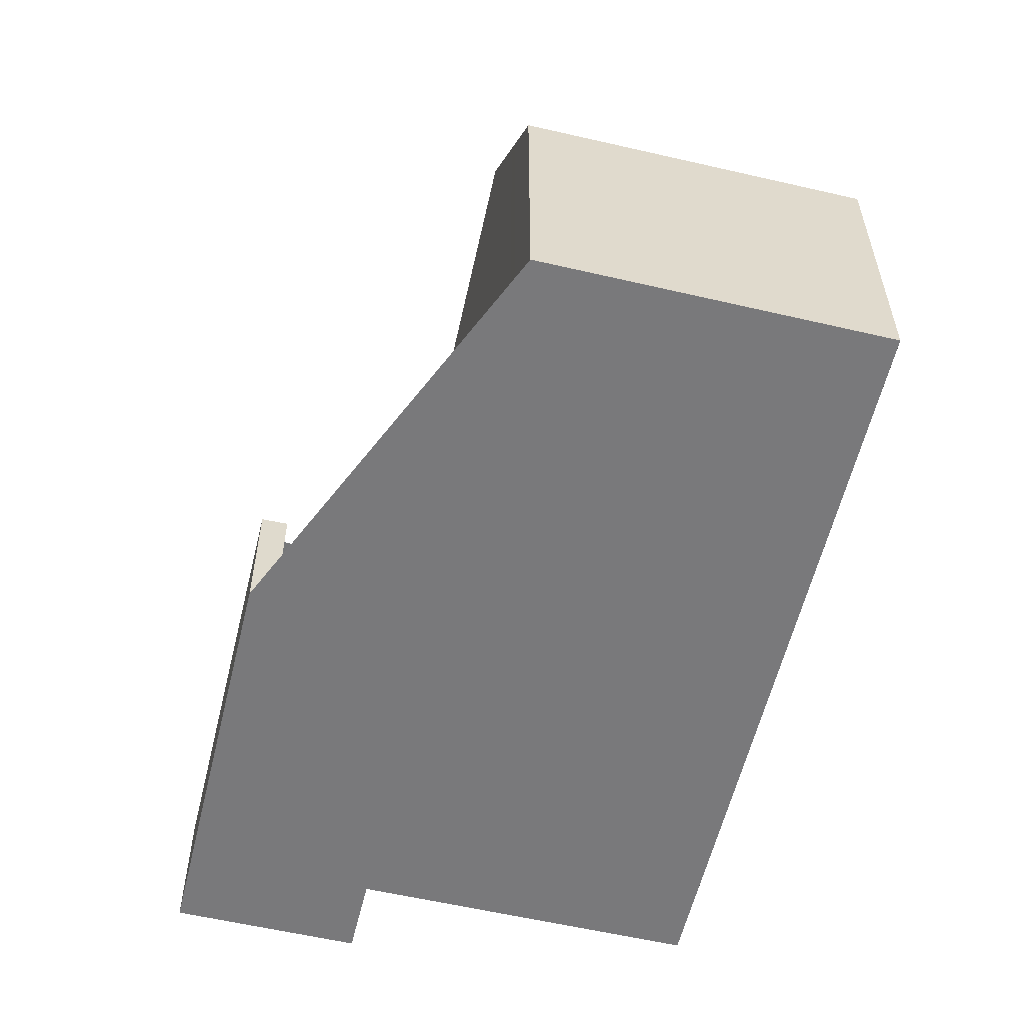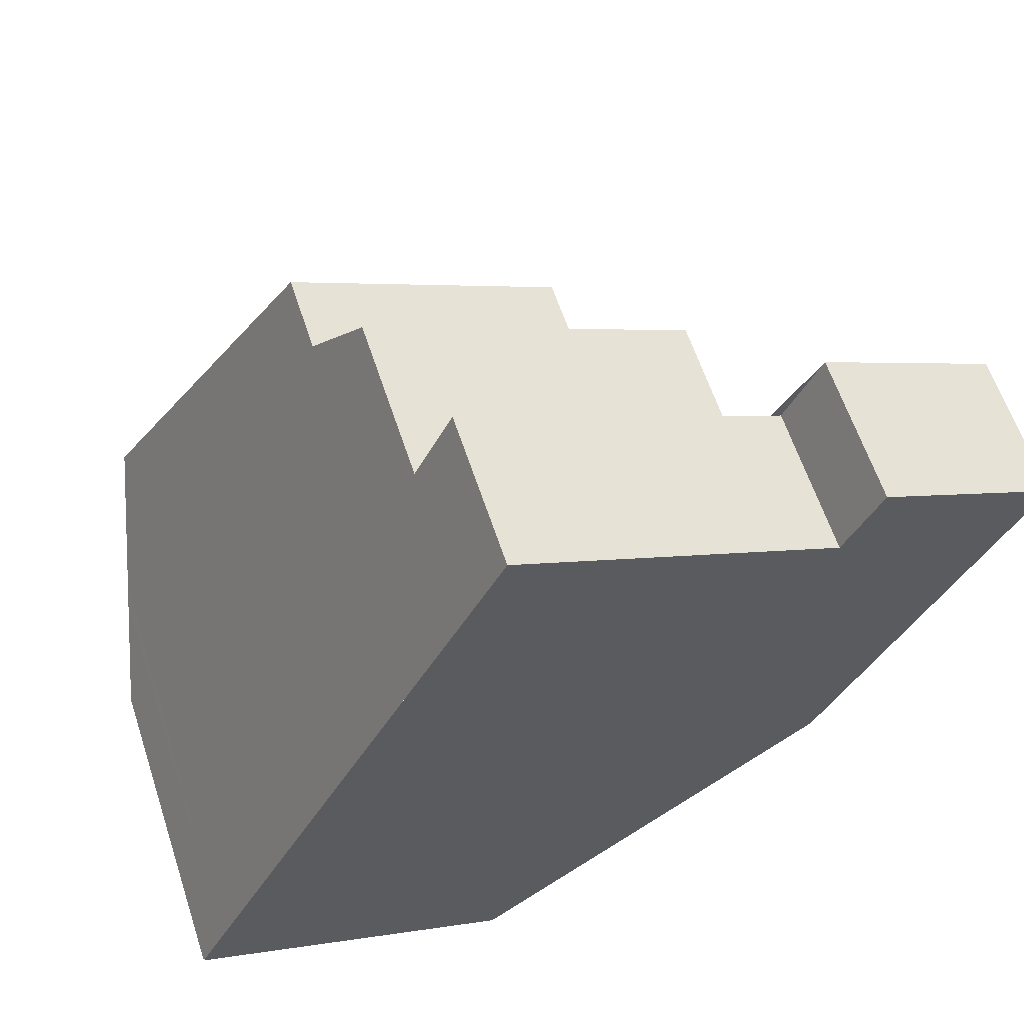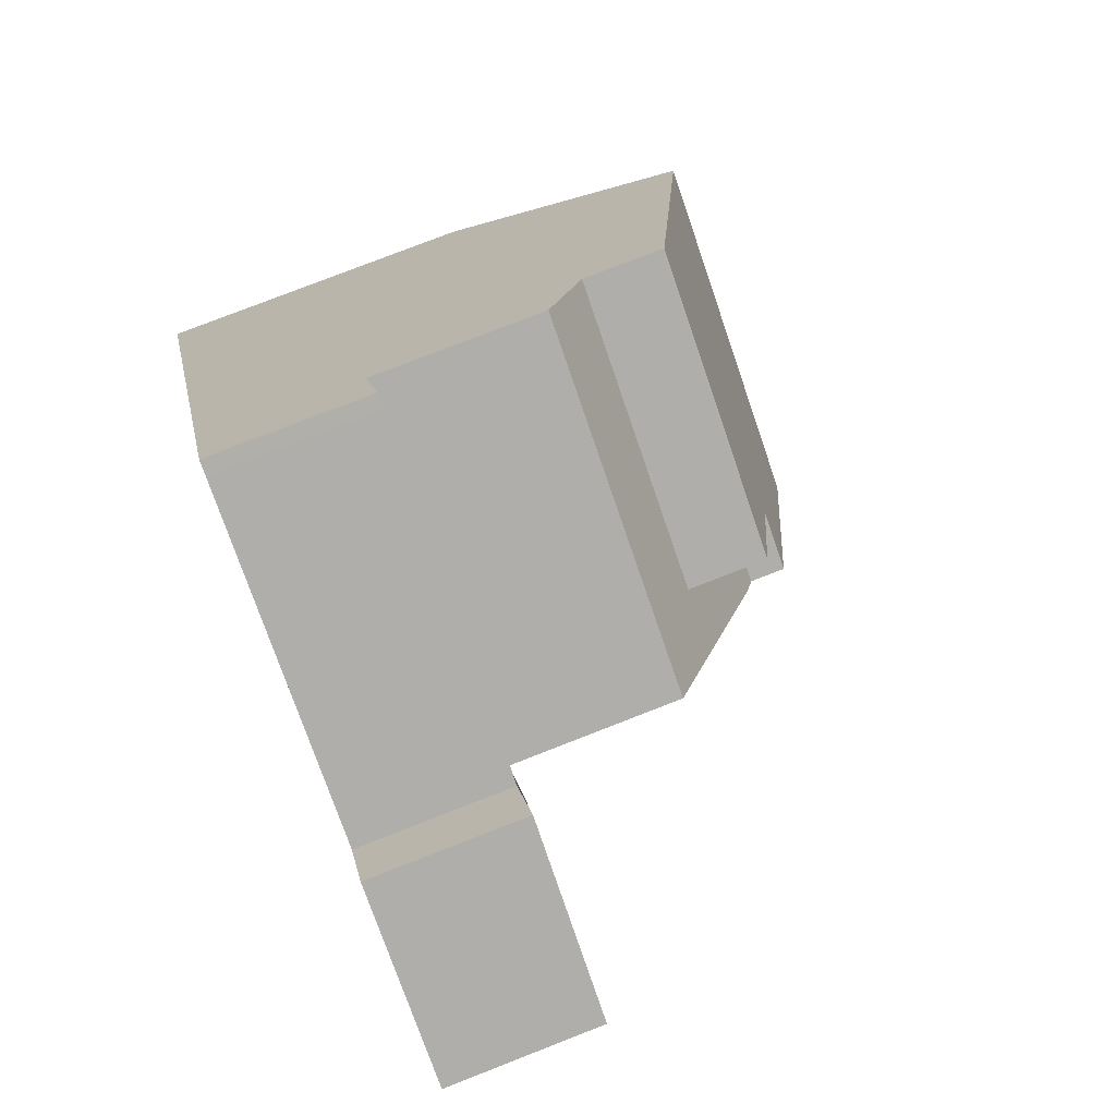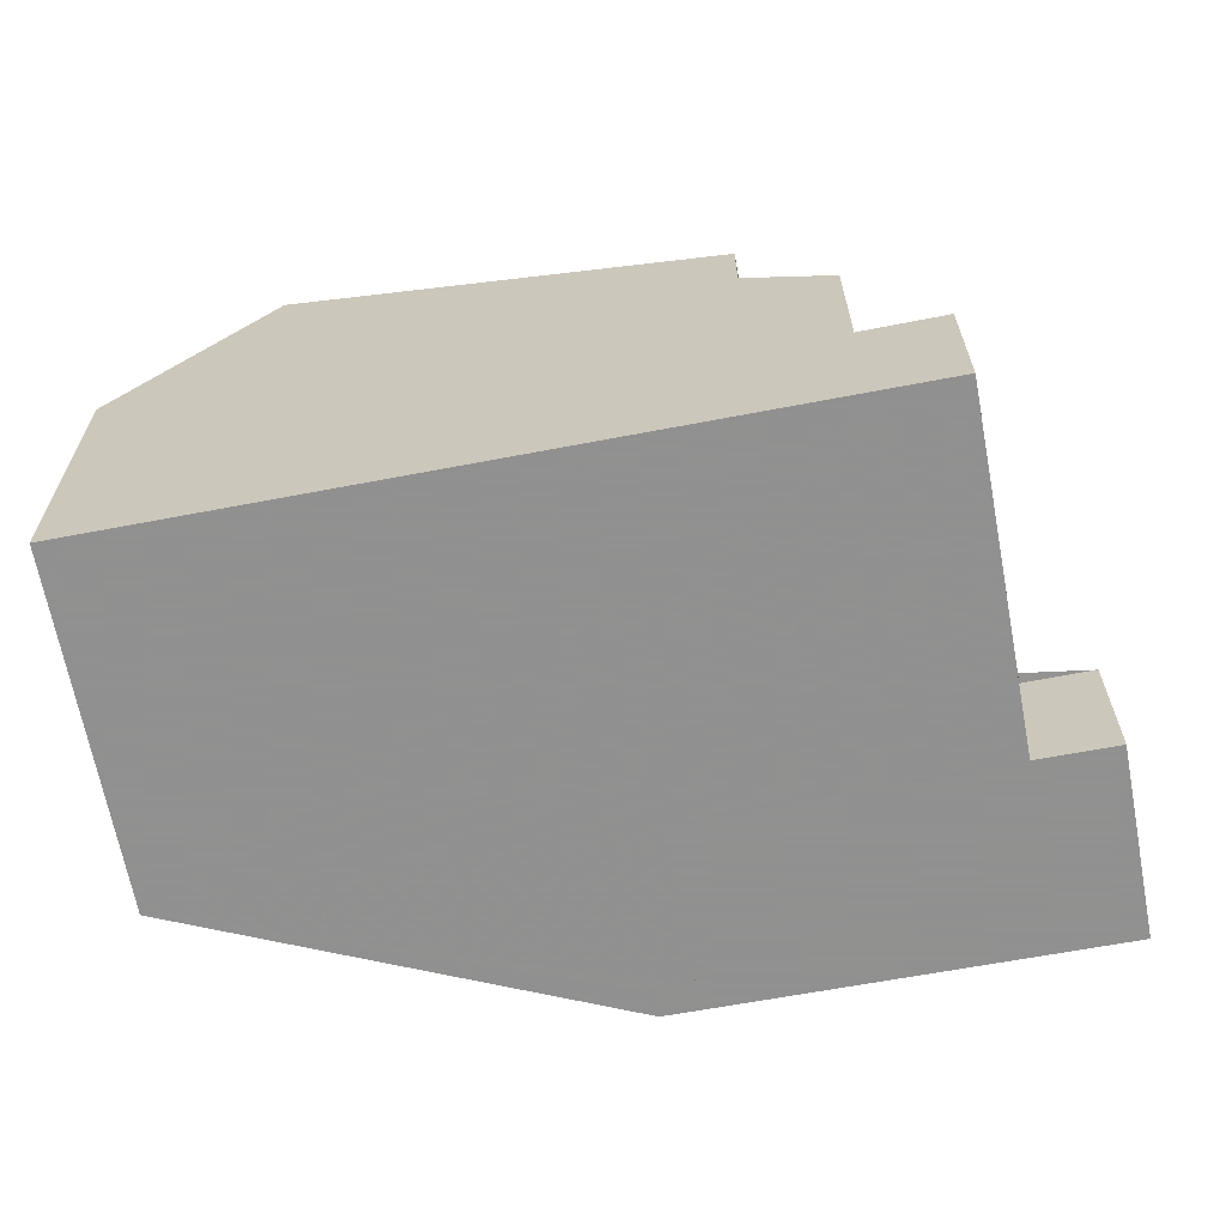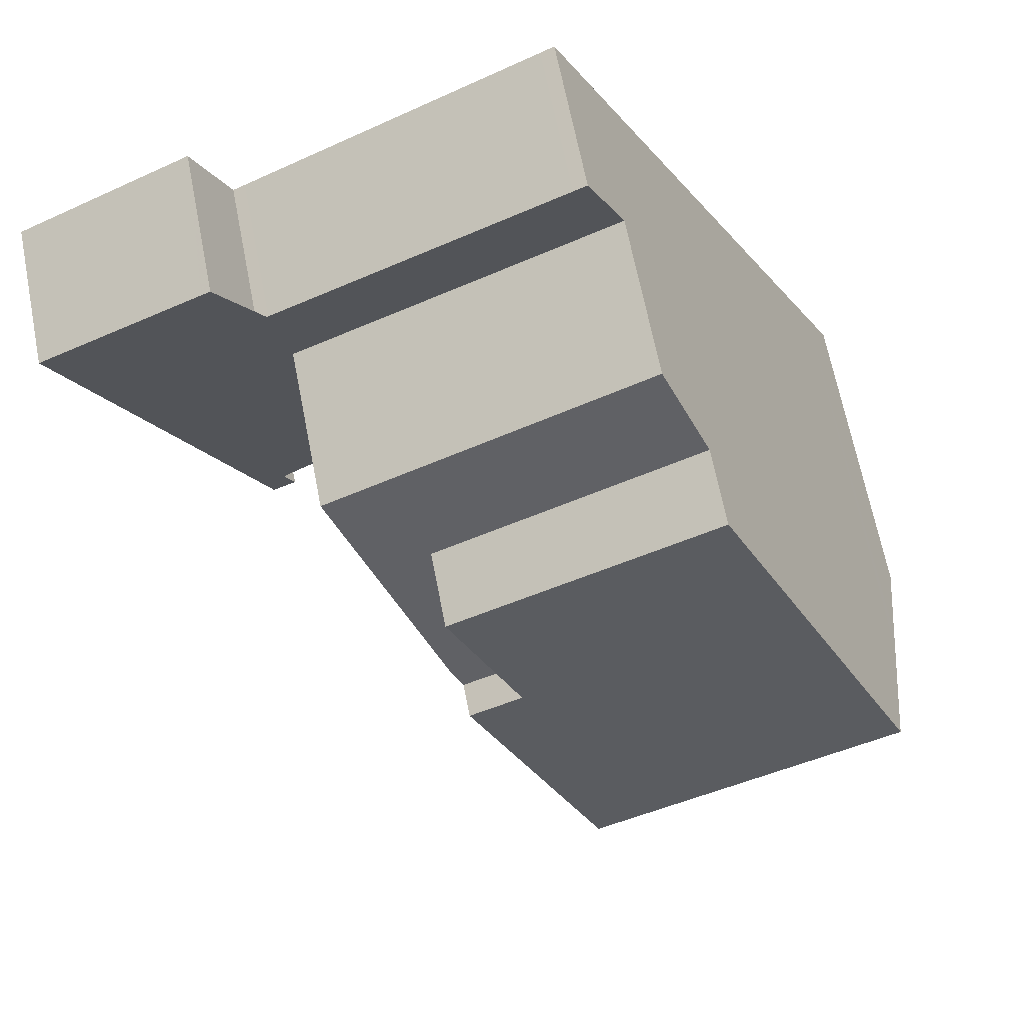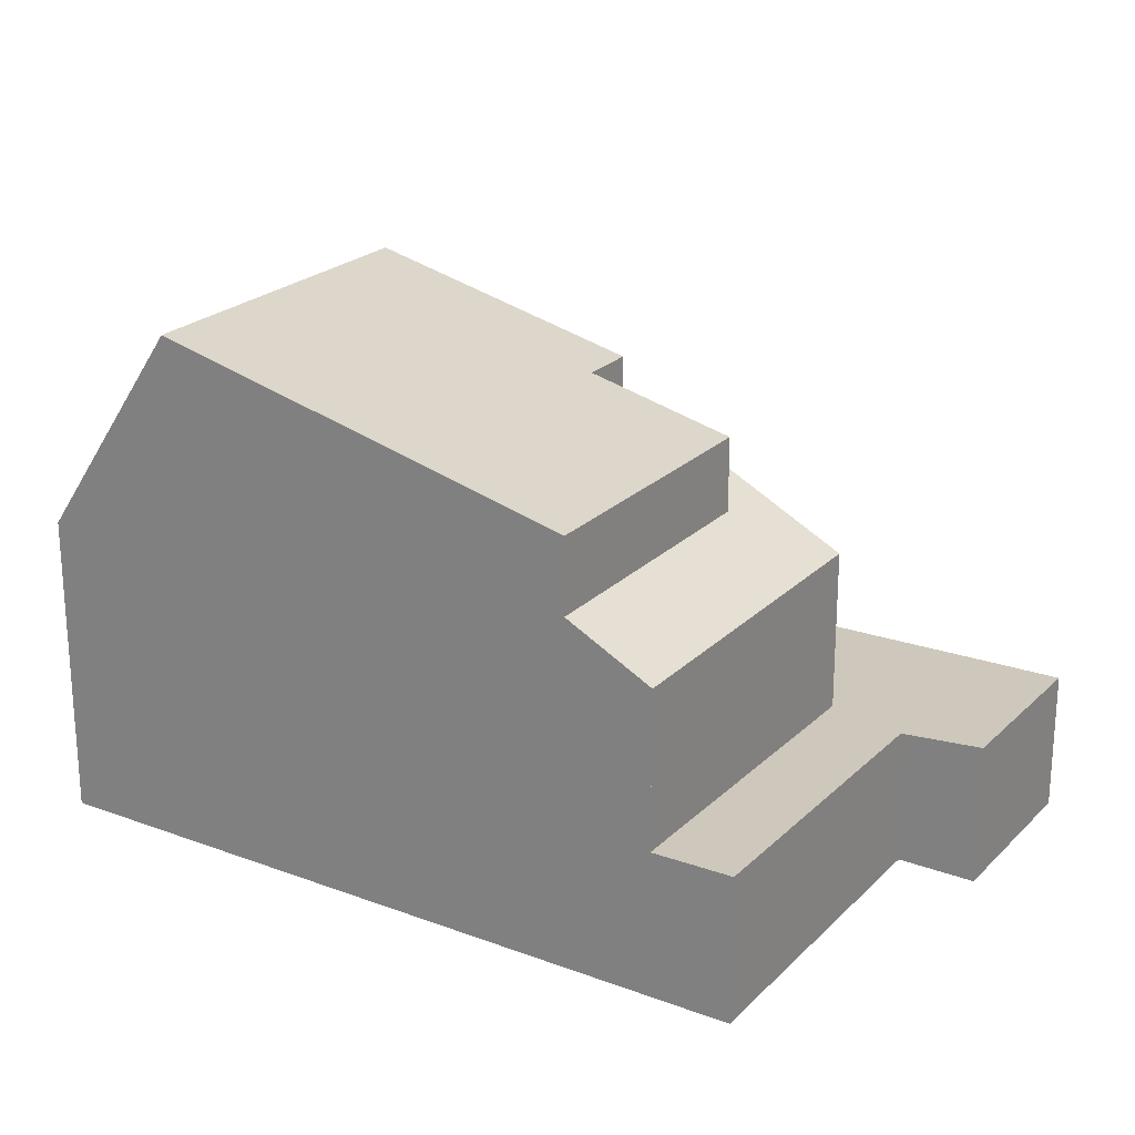
<metadata>
{"format":"obj","ext":"obj","renderer":"f3d","projection":"perspective","resolution":1024,"background":"white","views":[{"elev":-57.9,"azim":12.5,"up":"+Z"},{"elev":61.2,"azim":161.8,"up":"+Y"},{"elev":77.9,"azim":-111.3,"up":"+Y"},{"elev":-65.8,"azim":126.7,"up":"+Z"},{"elev":66.5,"azim":-11.1,"up":"+Y"},{"elev":23.1,"azim":148.3,"up":"+Z"}]}
</metadata>
<code>
v -2357 -2251 2.323
v -2357 -2252 2.314
v -2357 -2252 2.308
v -2360 -2245 2.406
v -2357 -2244 2.449
v -2357 -2245 2.431
v -2352 -2243 2.51
v -2355 -2250 7.102
v -2346 -2254 5.262
v -2351 -2257 5.234
v -2354 -2252 8.278
v -2348 -2249 8.307
v -2347 -2252 8.958
v -2352 -2254 8.933
v -2352 -2254 8.933
v -2347 -2252 8.958
v -2350 -2245 7.223
v -2355 -2250 7.804
v -2359 -2248 2.368
v -2351 -2244 2.49
v -2358 -2249 2.348
v -2351 -2244 2.49
v -2355 -2250 2.358
v -2355 -2250 7.101
v -2355 -2250 7.245
v -2351 -2244 5.178
v -2350 -2245 5.945
v -2352 -2243 2.507
v -2360 -2247 2.385
v -2351 -2244 5.178
v -2356 -2246 5.159
v -2356 -2246 2.409
v -2347 -2252 8.957
v -2348 -2249 8.306
v -2351 -2244 5.177
v -2347 -2252 8.957
v -2346 -2254 5.261
v -2351 -2244 2.487
v -2352 -2243 2.504
v -2352 -2243 2.506
v -2351 -2244 2.487
v -2351 -2244 5.177
v -2351 -2245 5.944
v -2351 -2245 7.222
v -2355 -2247 5.929
v -2355 -2247 7.202
v -2351 -2245 7.222
v -2350 -2245 5.945
v -2351 -2245 5.944
v -2350 -2245 7.223
v -2356 -2248 5.926
v -2356 -2248 2.389
v -2355 -2250 2.358
v -2356 -2248 2.389
v -2357 -2245 2.426
v -2358 -2244 2.447
v -2356 -2246 2.409
v -2356 -2248 5.926
v -2355 -2250 7.101
v -2356 -2246 5.159
v -2356 -2246 2.409
v -2356 -2246 5.159
v -2357 -2244 2.449
v -2358 -2244 2.447
v -2360 -2245 2.406
v -2352 -2254 8.934
v -2353 -2252 8.28
v -2354 -2250 7.805
v -2354 -2250 7.247
v -2356 -2246 2.415
v -2357 -2245 2.431
v -2355 -2248 5.927
v -2356 -2246 5.16
v -2356 -2246 2.415
v -2356 -2246 5.16
v -2357 -2245 2.434
v -2352 -2254 8.934
v -2351 -2257 5.236
v -2351 -2243 2.496
v -2356 -2246 2.424
v -2357 -2246 2.419
v -2359 -2247 2.378
v -2351 -2243 2.5
v -2353 -2251 8.283
v -2352 -2254 8.937
v -2354 -2250 7.808
v -2354 -2250 7.249
v -2355 -2246 2.424
v -2355 -2247 7.202
v -2356 -2245 2.44
v -2356 -2245 2.433
v -2356 -2245 2.443
v -2355 -2247 5.929
v -2355 -2246 5.162
v -2355 -2246 2.424
v -2355 -2246 5.162
v -2355 -2247 7.202
v -2355 -2247 5.929
v -2350 -2256 5.239
v -2352 -2254 8.937
v -2358 -2249 2.348
v -2357 -2252 2.308
v -2360 -2245 2.407
v -2360 -2245 2.406
v -2359 -2248 2.369
v -2360 -2247 2.386
v -2359 -2247 2.378
v -2347 -2253 7.059
v -2347 -2253 7.058
v -2351 -2255 7.031
v -2351 -2255 7.027
v -2352 -2256 7.025
v -2346 -2253 6.7
v -2347 -2253 6.699
v -2351 -2255 6.673
v -2351 -2256 6.669
v -2352 -2256 6.667
v -2346 -2254 5.285
v -2346 -2254 5.285
v -2350 -2256 5.269
v -2351 -2257 5.266
v -2351 -2257 5.267
v -2354 -2250 7.808
v -2354 -2250 7.805
v -2354 -2250 7.808
v -2354 -2250 7.249
v -2357 -2251 2.313
v -2357 -2251 2.313
v -2355 -2250 7.245
v -2354 -2250 7.247
v -2355 -2250 7.804
v -2354 -2250 7.249
v -2349 -2247 7.831
v -2349 -2248 7.83
v -2357 -2251 2.319
v -2357 -2251 2.319
v -2357 -2251 2.323
v -2357 -2251 -4.441e-16
v -2357 -2251 0
v -2357 -2252 2.308
v -2357 -2252 2.314
v -2357 -2252 0
v -2357 -2252 0
v -2357 -2251 2.313
v -2357 -2252 2.308
v -2357 -2252 0
v -2357 -2251 0
v -2360 -2245 2.407
v -2360 -2245 2.406
v -2360 -2245 0
v -2360 -2245 0
v -2357 -2244 2.449
v -2357 -2244 2.449
v -2357 -2244 0
v -2357 -2244 0
v -2357 -2245 2.434
v -2357 -2245 2.431
v -2357 -2245 0
v -2357 -2245 0
v -2352 -2243 2.507
v -2352 -2243 2.51
v -2352 -2243 0
v -2352 -2243 0
v -2355 -2250 7.101
v -2355 -2250 7.102
v -2355 -2250 -8.882e-16
v -2355 -2250 0
v -2346 -2254 5.261
v -2346 -2254 5.262
v -2346 -2254 0
v -2346 -2254 8.882e-16
v -2351 -2257 5.266
v -2351 -2257 5.234
v -2351 -2257 8.882e-16
v -2351 -2257 0
v -2355 -2250 7.804
v -2354 -2252 8.278
v -2354 -2252 0
v -2355 -2250 0
v -2347 -2252 8.958
v -2348 -2249 8.307
v -2348 -2249 0
v -2347 -2252 0
v -2354 -2252 8.278
v -2352 -2254 8.933
v -2352 -2254 -1.776e-15
v -2354 -2252 0
v -2347 -2253 7.059
v -2347 -2252 8.958
v -2347 -2252 0
v -2347 -2253 0
v -2359 -2247 2.378
v -2359 -2248 2.368
v -2359 -2248 0
v -2359 -2247 0
v -2359 -2248 2.368
v -2358 -2249 2.348
v -2358 -2249 0
v -2359 -2248 0
v -2351 -2243 2.5
v -2352 -2243 2.507
v -2352 -2243 0
v -2351 -2243 4.441e-16
v -2360 -2245 2.406
v -2360 -2247 2.385
v -2360 -2247 0
v -2360 -2245 4.441e-16
v -2350 -2245 5.945
v -2351 -2244 5.178
v -2351 -2244 0
v -2350 -2245 8.882e-16
v -2350 -2256 5.239
v -2346 -2254 5.261
v -2346 -2254 8.882e-16
v -2350 -2256 0
v -2352 -2243 2.51
v -2352 -2243 2.506
v -2352 -2243 0
v -2352 -2243 0
v -2349 -2247 7.831
v -2350 -2245 7.223
v -2350 -2245 8.882e-16
v -2349 -2247 0
v -2357 -2251 2.323
v -2355 -2250 2.358
v -2355 -2250 0
v -2357 -2251 -4.441e-16
v -2357 -2244 2.449
v -2358 -2244 2.447
v -2358 -2244 4.441e-16
v -2357 -2244 0
v -2357 -2245 2.431
v -2357 -2244 2.449
v -2357 -2244 0
v -2357 -2245 0
v -2360 -2245 2.406
v -2360 -2245 2.406
v -2360 -2245 4.441e-16
v -2360 -2245 0
v -2356 -2245 2.443
v -2357 -2245 2.434
v -2357 -2245 0
v -2356 -2245 0
v -2351 -2257 5.234
v -2351 -2257 5.236
v -2351 -2257 0
v -2351 -2257 8.882e-16
v -2360 -2247 2.385
v -2359 -2247 2.378
v -2359 -2247 0
v -2360 -2247 0
v -2351 -2244 2.49
v -2351 -2243 2.5
v -2351 -2243 4.441e-16
v -2351 -2244 0
v -2352 -2243 2.506
v -2356 -2245 2.443
v -2356 -2245 0
v -2352 -2243 0
v -2351 -2257 5.236
v -2350 -2256 5.239
v -2350 -2256 0
v -2351 -2257 0
v -2357 -2252 2.308
v -2357 -2252 2.308
v -2357 -2252 0
v -2357 -2252 0
v -2358 -2244 2.447
v -2360 -2245 2.407
v -2360 -2245 0
v -2358 -2244 4.441e-16
v -2346 -2253 6.7
v -2347 -2253 7.059
v -2347 -2253 0
v -2346 -2253 0
v -2352 -2254 8.933
v -2352 -2256 7.025
v -2352 -2256 0
v -2352 -2254 -1.776e-15
v -2346 -2254 5.285
v -2346 -2253 6.7
v -2346 -2253 0
v -2346 -2254 -8.882e-16
v -2352 -2256 7.025
v -2352 -2256 6.667
v -2352 -2256 0
v -2352 -2256 0
v -2346 -2254 5.262
v -2346 -2254 5.285
v -2346 -2254 -8.882e-16
v -2346 -2254 0
v -2352 -2256 6.667
v -2351 -2257 5.266
v -2351 -2257 0
v -2352 -2256 0
v -2358 -2249 2.348
v -2357 -2251 2.313
v -2357 -2251 0
v -2358 -2249 0
v -2355 -2250 7.102
v -2355 -2250 7.245
v -2355 -2250 0
v -2355 -2250 -8.882e-16
v -2348 -2249 8.307
v -2349 -2247 7.831
v -2349 -2247 0
v -2348 -2249 0
v -2357 -2252 2.314
v -2357 -2251 2.319
v -2357 -2251 0
v -2357 -2252 0
v -2346 -2254 0
v -2351 -2257 0
v -2355 -2250 0
v -2357 -2251 0
v -2357 -2252 0
v -2357 -2252 0
v -2360 -2245 0
v -2357 -2244 0
v -2357 -2245 0
v -2352 -2243 0
f 34 12 13 33
f 112 15 77 111
f 40 7 28 39
f 134 47 50 133
f 52 23 24 51
f 79 39 28 83
f 85 66 67 84
f 109 36 16 108
f 64 56 5 63
f 43 27 17 44
f 86 68 69 87
f 38 22 26 42
f 91 80 71 90
f 49 35 30 48
f 51 31 32 52
f 128 21 101 127
f 104 65 4 103
f 101 21 19 105
f 107 82 29 106
f 75 62 61 74
f 72 58 60 73
f 90 71 76 92
f 106 29 65 104
f 66 14 11 67
f 68 18 25 69
f 81 55 71 80
f 98 43 44 97
f 95 38 42 96
f 94 35 49 93
f 71 55 64 63 6 76
f 110 100 36 109
f 88 70 80 91
f 105 19 82 107
f 80 70 57 81
f 83 20 41 79
f 84 34 33 85
f 123 89 47 134
f 90 39 79 91
f 92 40 39 90
f 96 75 74 95
f 93 72 73 94
f 111 77 100 110
f 91 79 41 88
f 127 101 54 53 1 135
f 103 56 64 104
f 105 57 54 101
f 106 55 81 107
f 104 64 55 106
f 107 81 57 105
f 114 109 108 113
f 115 110 109 114
f 117 112 111 116
f 116 111 110 115
f 119 9 37 118
f 118 37 99 120
f 122 78 10 121
f 120 99 78 122
f 118 114 113 119
f 120 115 114 118
f 121 117 116 122
f 122 116 115 120
f 123 84 67 124
f 125 46 45 126
f 127 102 3 128
f 129 8 59 58 72 130
f 124 67 11 131
f 133 12 34 134
f 134 34 84 123
f 130 72 93 132
f 135 2 102 127
f 137 138 139 136
f 141 142 143 140
f 145 146 147 144
f 149 150 151 148
f 153 154 155 152
f 157 158 159 156
f 161 162 163 160
f 165 166 167 164
f 169 170 171 168
f 173 174 175 172
f 177 178 179 176
f 181 182 183 180
f 185 186 187 184
f 189 190 191 188
f 193 194 195 192
f 197 198 199 196
f 201 202 203 200
f 205 206 207 204
f 209 210 211 208
f 213 214 215 212
f 217 218 219 216
f 221 222 223 220
f 225 226 227 224
f 229 230 231 228
f 233 234 235 232
f 237 238 239 236
f 241 242 243 240
f 245 246 247 244
f 249 250 251 248
f 253 254 255 252
f 257 258 259 256
f 261 262 263 260
f 265 266 267 264
f 269 270 271 268
f 273 274 275 272
f 277 278 279 276
f 281 282 283 280
f 285 286 287 284
f 289 290 291 288
f 293 294 295 292
f 297 298 299 296
f 301 302 303 300
f 305 306 307 304
f 309 310 311 308
f 313 314 315 316 317 318 319 320 321 312

</code>
